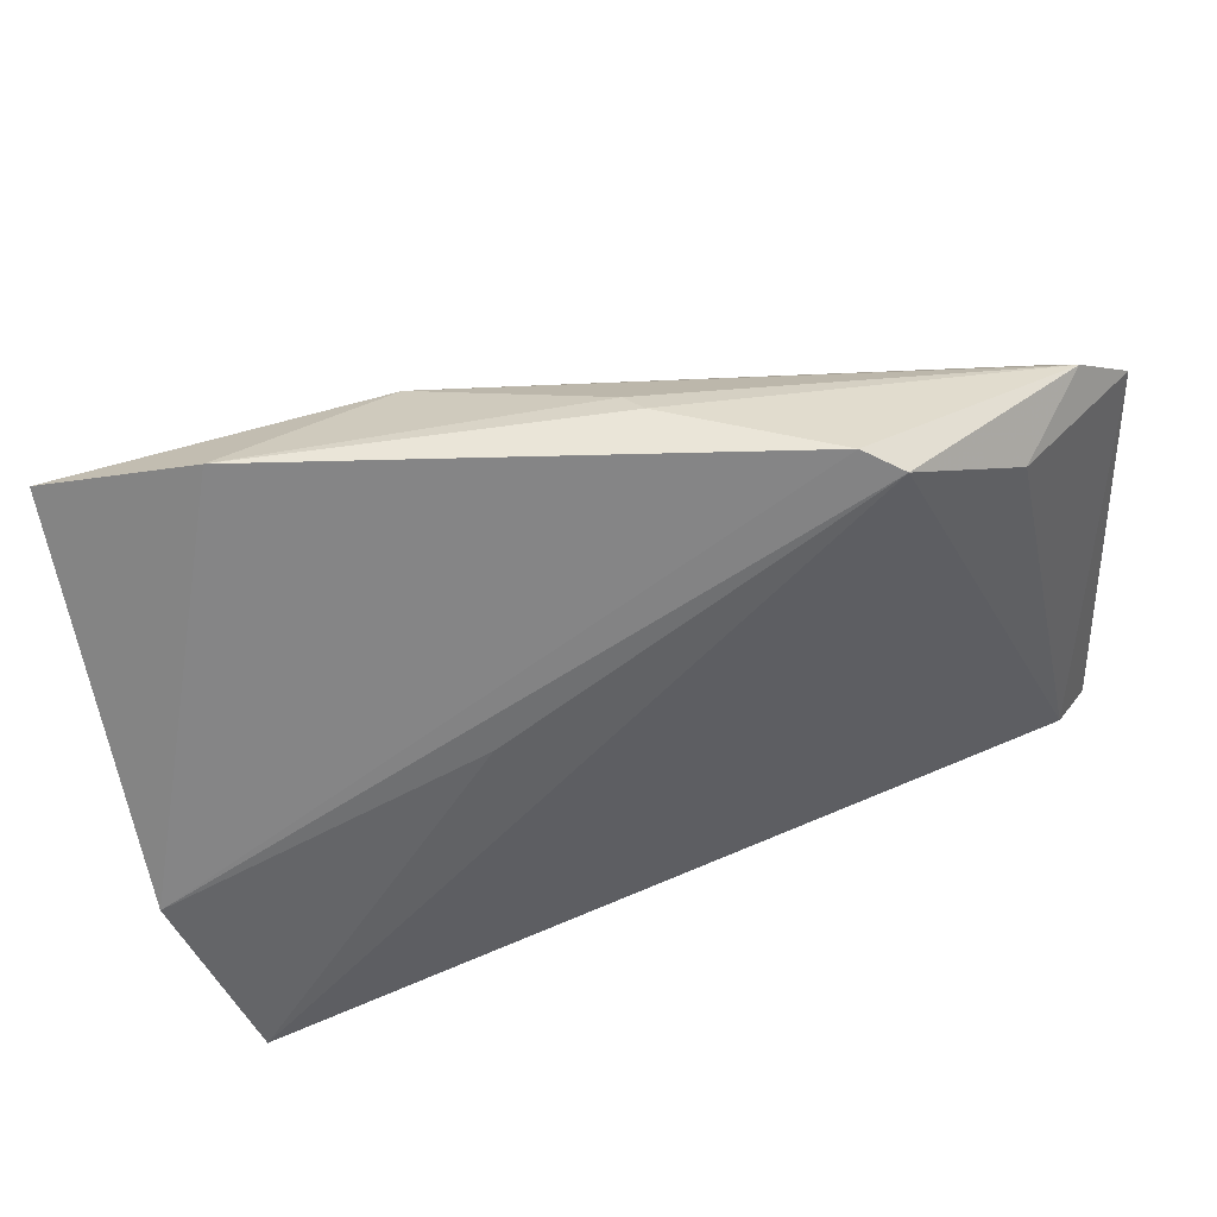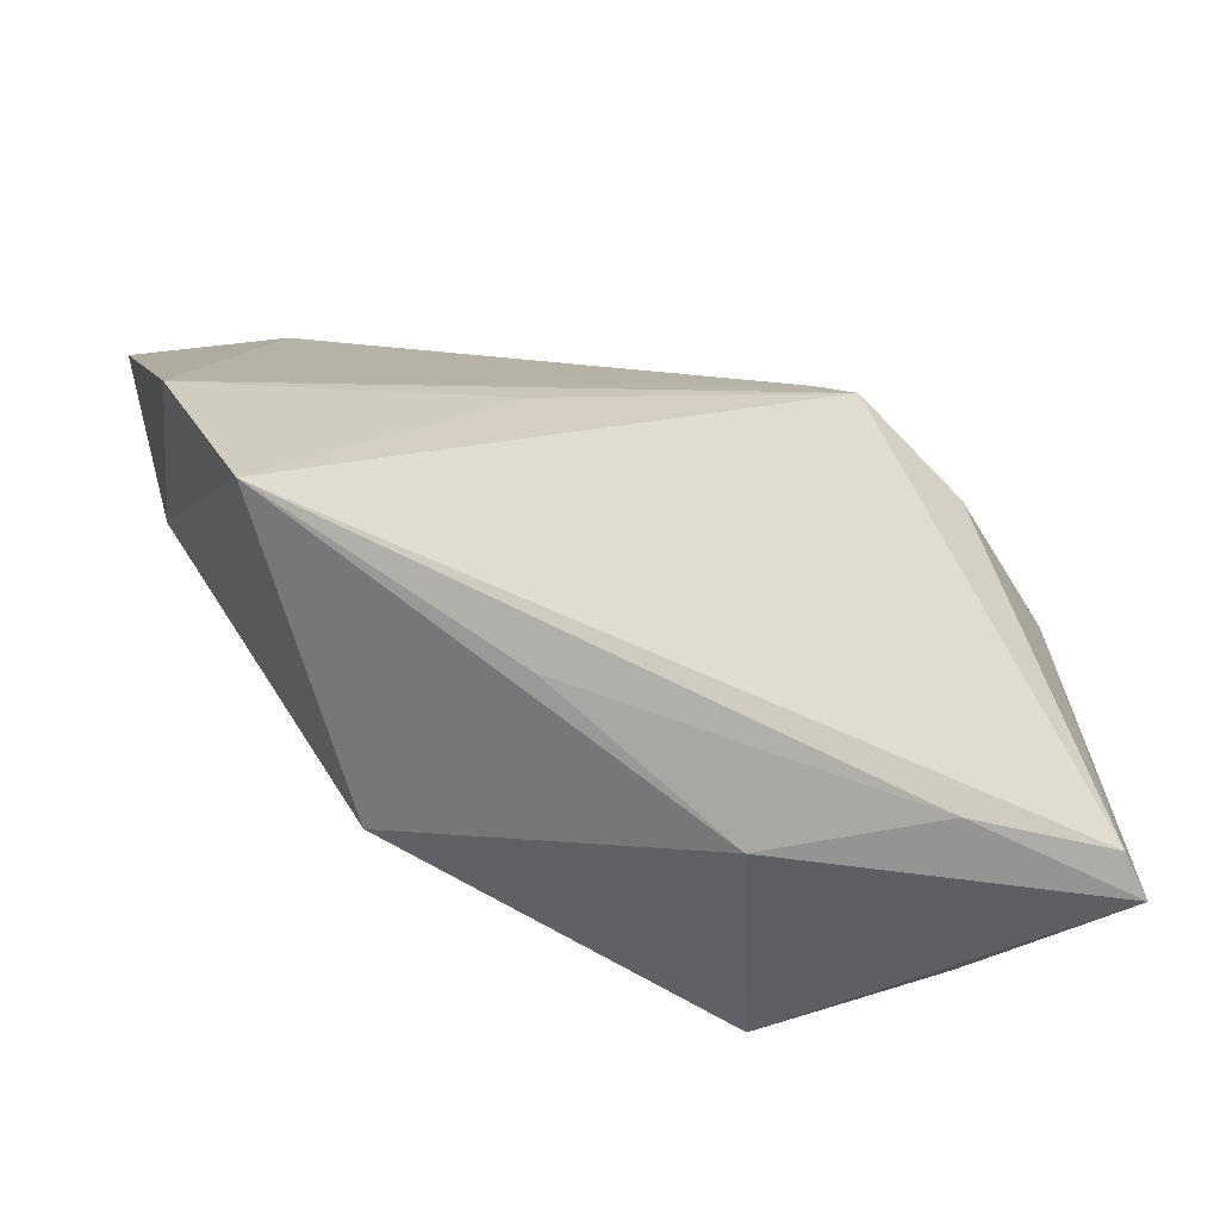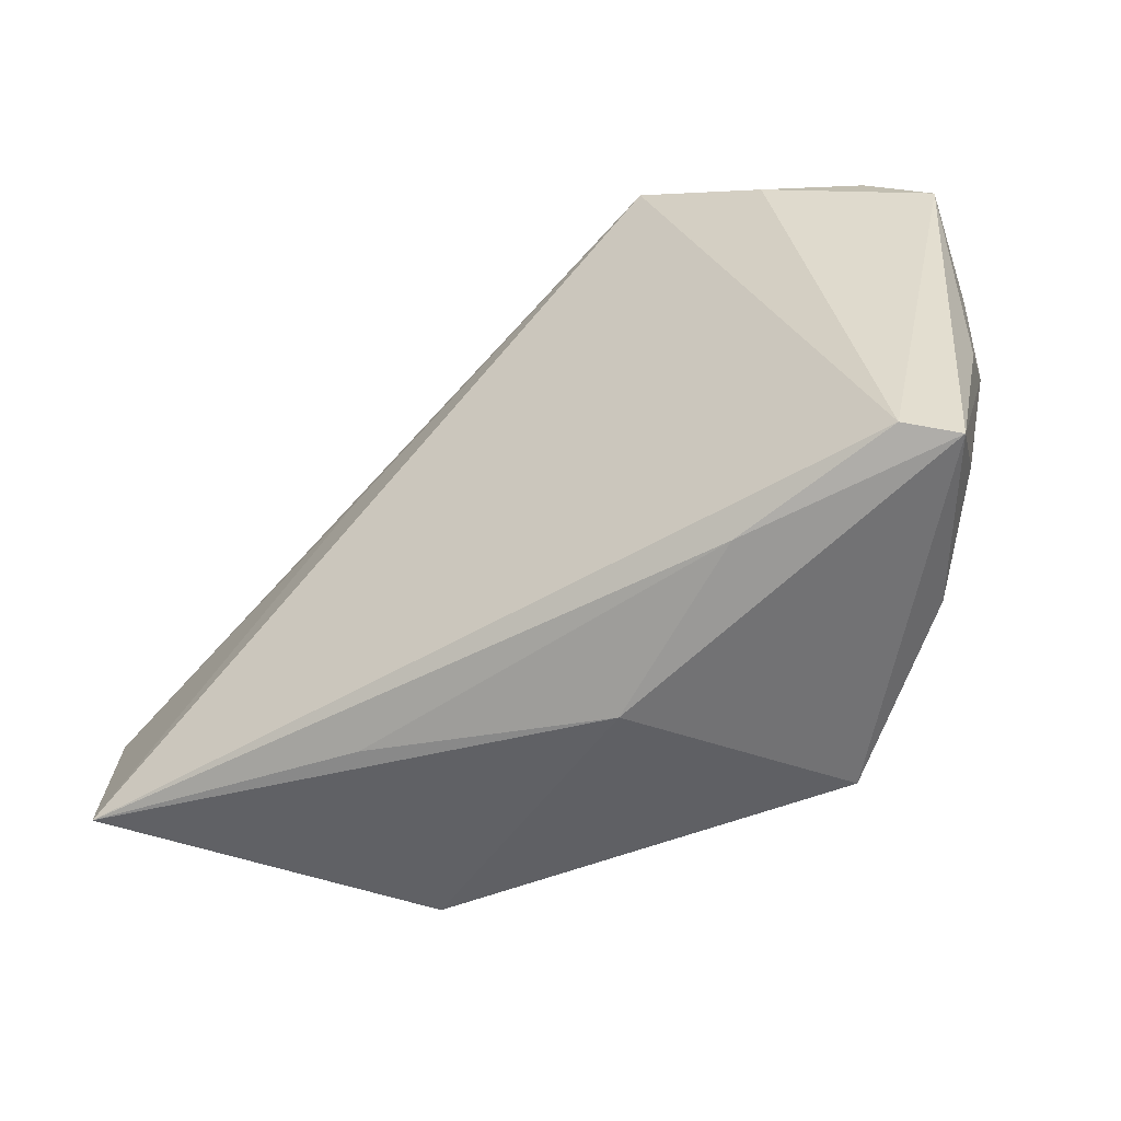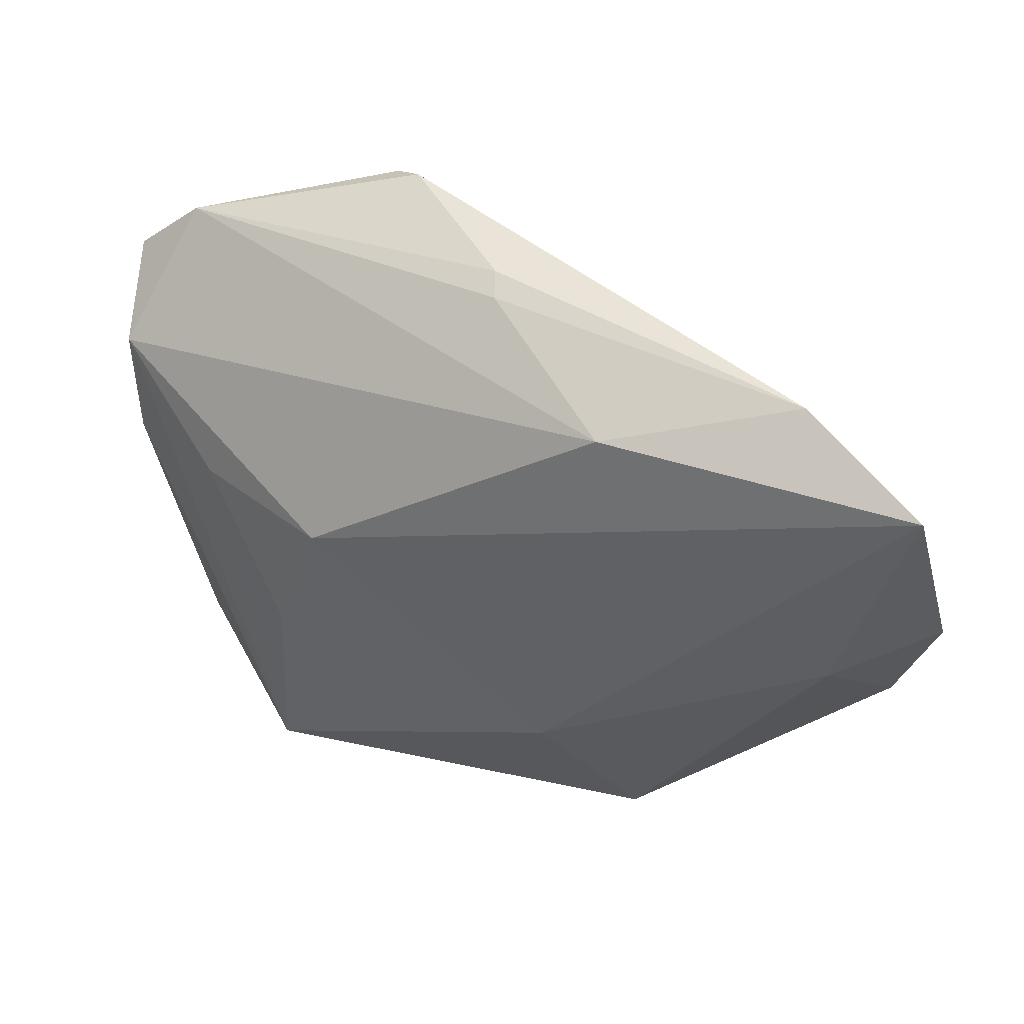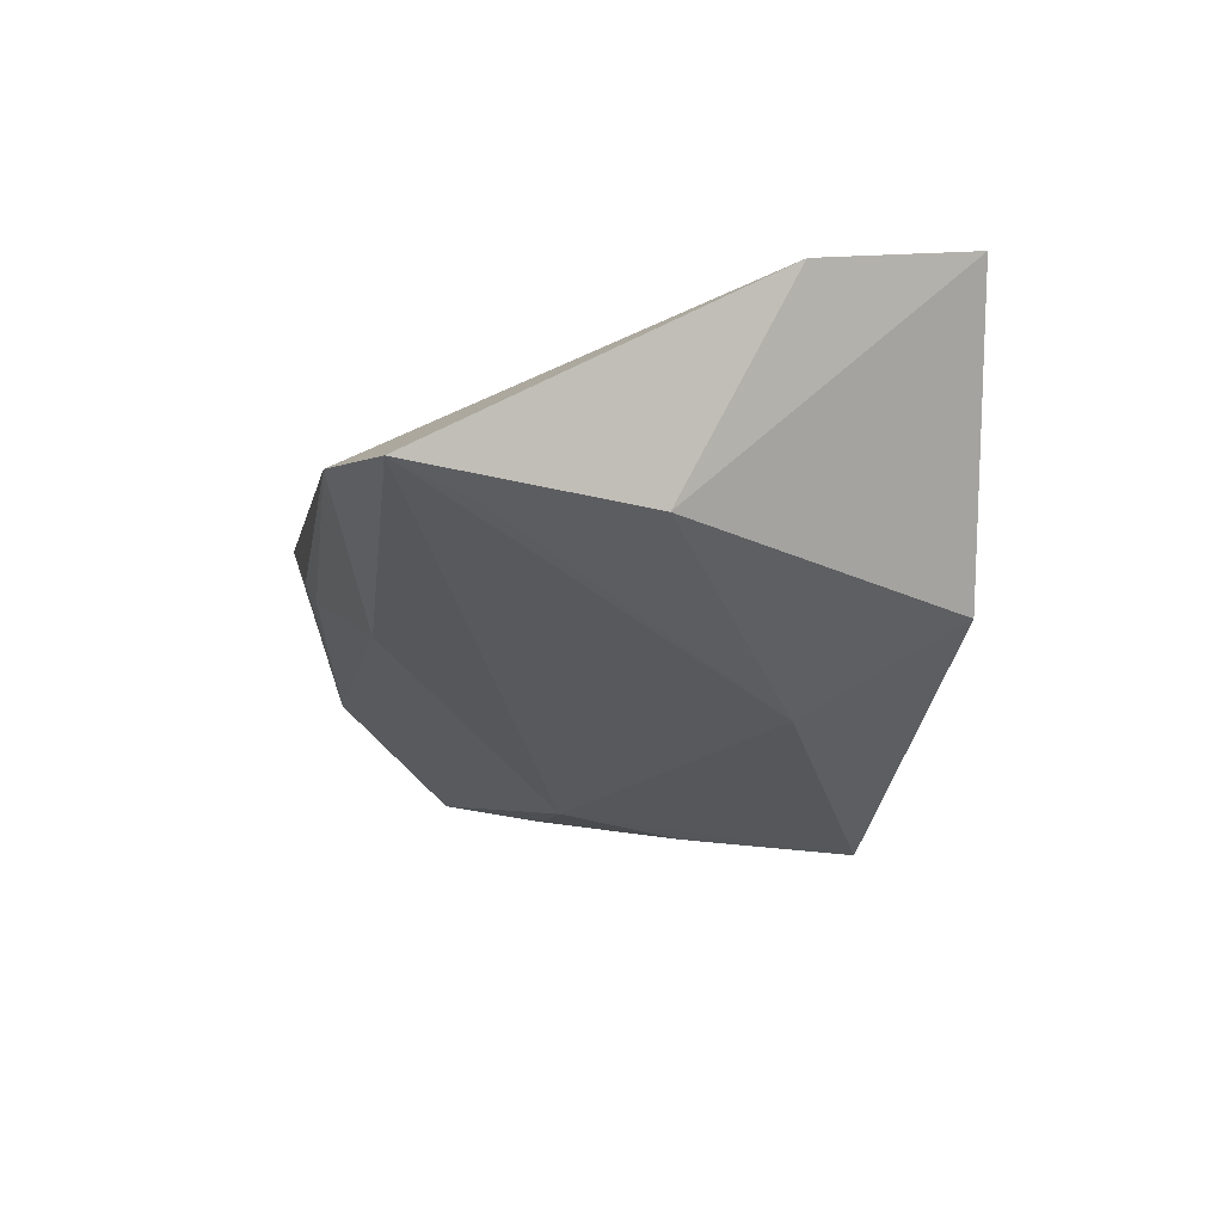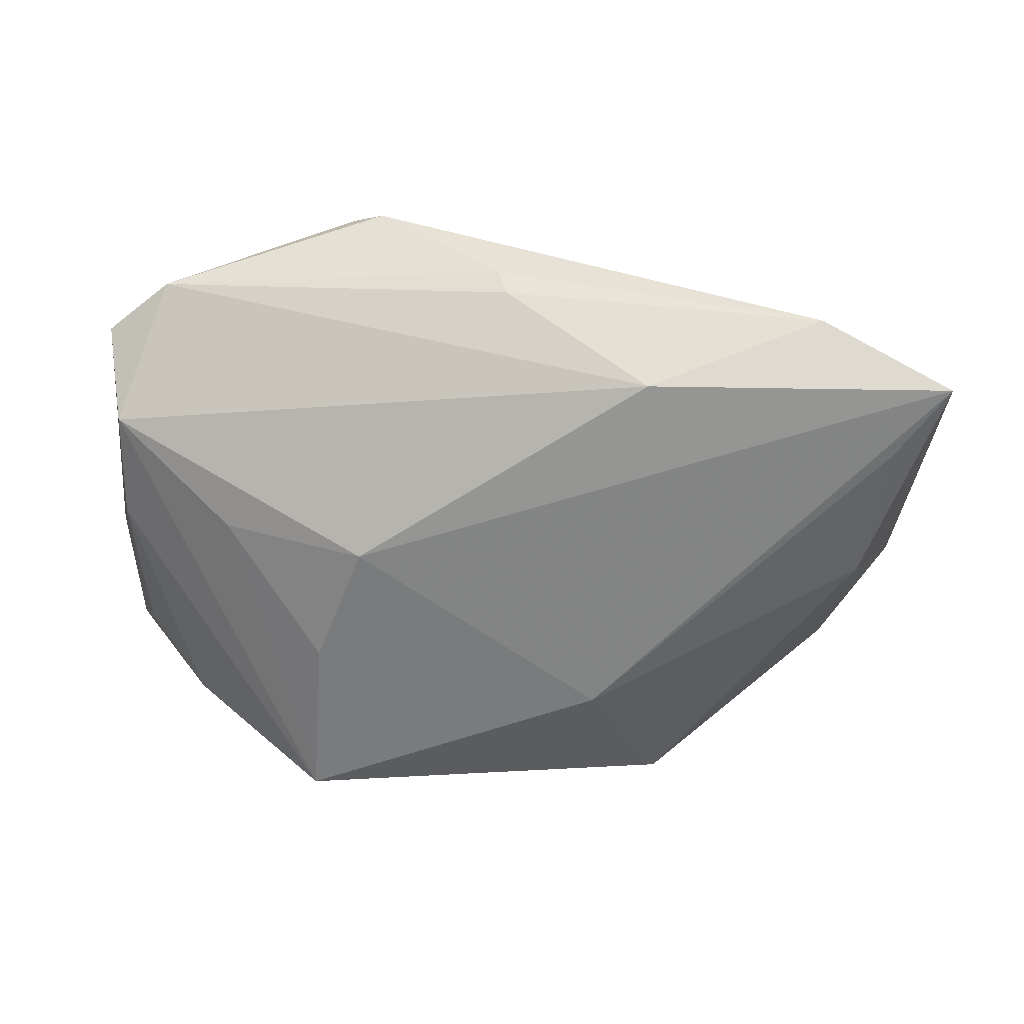
<metadata>
{"format":"obj","ext":"obj","renderer":"f3d","projection":"perspective","resolution":1024,"background":"white","views":[{"elev":55.9,"azim":-23.3,"up":"+Y"},{"elev":-50.6,"azim":-30.6,"up":"+Y"},{"elev":-48.3,"azim":31.9,"up":"+Y"},{"elev":41.8,"azim":-158.1,"up":"+Y"},{"elev":-29.7,"azim":-99.4,"up":"+Z"},{"elev":-58.2,"azim":178.1,"up":"+Z"}]}
</metadata>
<code>
v -0.05224 0.03108 -0.01703
v 0.04782 -0.01888 0.00482
v -0.05368 -0.006847 0.008127
v -0.01674 0.02955 -0.01527
v -0.022 -0.03123 -0.01048
v 0.03438 0.005636 -0.01067
v -0.04455 0.004673 -0.01527
v -0.01971 0.009185 0.01329
v 0.05036 -0.02438 0.01309
v 0.04541 -0.02277 0.01627
v 0.001222 0.03637 0.0007097
v -0.04635 0.02214 -0.01716
v 0.04859 0.002364 -0.002549
v 0.01622 0.03785 0.01346
v 0.02257 -0.009222 -0.0171
v 0.01738 0.005788 -0.01732
v 0.02003 0.03578 0.01627
v -0.04773 -0.02686 0.01627
v 0.04328 0.03011 0.007584
v -0.01693 -0.02896 0.01188
v 0.03976 -0.0244 -0.004413
v 0.02698 -0.0262 0.0145
v 0.008965 -0.03193 0.004999
v -0.03746 0.03594 -0.009402
v 0.03416 0.02738 0.01468
v 0.0001634 0.03505 -0.002315
v 0.04862 0.01601 -0.002862
v 0.05055 -0.003643 0.005268
v 0.05055 0.02422 0.006268
v -0.01245 -0.01414 -0.01887
v 0.02342 -0.03012 -0.01723
f 25 10 29
f 25 17 10
f 30 16 31
f 31 5 30
f 30 5 7
f 3 24 1
f 1 7 3
f 16 30 1
f 23 5 31
f 10 17 18
f 18 23 20
f 5 23 18
f 3 7 18
f 7 5 18
f 9 23 31
f 29 10 9
f 14 11 24
f 14 24 3
f 3 17 14
f 11 14 19
f 19 14 17
f 19 25 29
f 17 25 19
f 16 1 4
f 4 1 24
f 12 30 7
f 7 1 12
f 12 1 30
f 20 23 22
f 10 18 22
f 22 18 20
f 22 9 10
f 23 9 22
f 8 17 3
f 3 18 8
f 8 18 17
f 31 13 21
f 21 9 31
f 29 9 28
f 28 9 13
f 31 16 15
f 15 6 31
f 16 6 15
f 11 19 26
f 19 4 26
f 24 11 26
f 26 4 24
f 16 4 27
f 27 6 16
f 27 19 29
f 27 4 19
f 29 28 27
f 27 28 13
f 27 13 31
f 31 6 27
f 13 9 2
f 2 21 13
f 9 21 2

</code>
